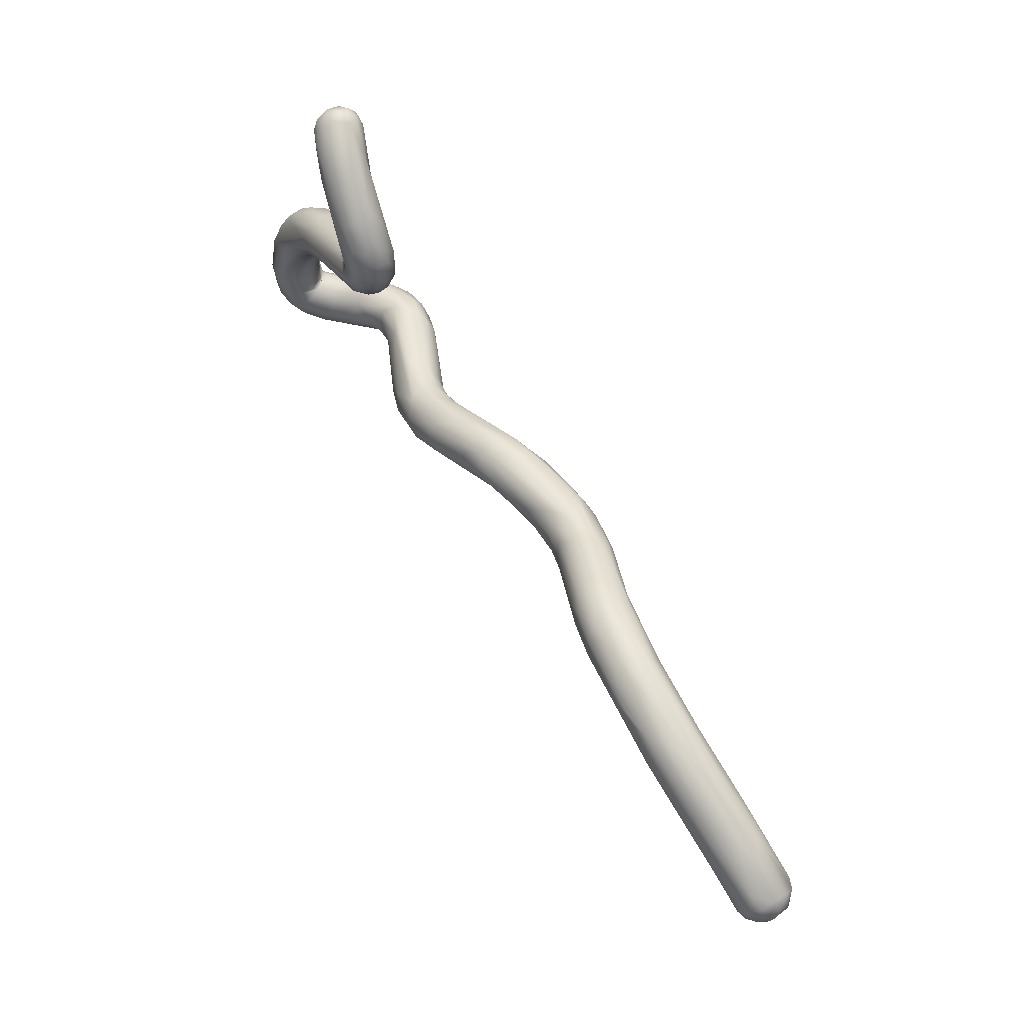
<metadata>
{"format":"obj","ext":"obj","renderer":"f3d","projection":"perspective","resolution":1024,"background":"white","views":[{"elev":-27.1,"azim":87.0,"up":"+Y"}]}
</metadata>
<code>
o grp1.002
v 52.6 -72.9 1566
v 53.07 -72.91 1566
v 52.39 -74.19 1566
v 53.13 -72.47 1566
v 52.78 -72.39 1566
v 52.92 -72.2 1567
v 52.35 -72.03 1567
v 53.36 -72.93 1566
v 53.25 -73.36 1566
v 53.37 -73.43 1567
v 52.52 -75.19 1566
v 52.51 -72.08 1567
v 53.37 -72.83 1567
v 53.29 -73.04 1567
v 53.04 -72.5 1567
v 52.88 -72.95 1568
v 52.5 -72.34 1567
v 53.08 -73.64 1567
v 52.83 -74.61 1567
v 52.21 -74.9 1567
v 52.38 -74.19 1568
v 52.52 -73.25 1568
v 52.07 -72.58 1566
v 52.27 -72.31 1566
v 51.41 -73.54 1566
v 51.24 -74.58 1565
v 51.32 -76.56 1565
v 51.76 -72.17 1566
v 51.58 -72.48 1566
v 52.05 -72.06 1567
v 52.03 -72.3 1567
v 52.06 -75.78 1567
v 52.19 -72.86 1568
v 51.72 -73.67 1568
v 51.34 -75.09 1567
v 50.55 -76.82 1565
v 50.49 -74.57 1566
v 49.98 -75.64 1565
v 51.16 -77.06 1566
v 51.16 -73.15 1566
v 50.79 -77.21 1566
v 51.47 -72.46 1567
v 51.65 -72.7 1568
v 51.26 -72.78 1567
v 50.42 -74.45 1567
v 50.66 -76.66 1567
v 50.16 -75.94 1565
v 49.12 -77.27 1564
v 49.86 -77.63 1565
v 50.38 -77.65 1565
v 49.52 -75.7 1565
v 50.05 -78.04 1565
v 49.7 -75.34 1566
v 49.86 -77.78 1566
v 50 -77.93 1566
v 49.18 -76.26 1566
v 49.52 -76.64 1567
v 48.82 -76.71 1564
v 49.35 -77.9 1564
v 49.46 -78.31 1565
v 48.9 -78.55 1565
v 49.36 -78.37 1566
v 49.37 -75.79 1566
v 48.6 -77.89 1566
v 48.53 -77.28 1566
v 48.69 -77.77 1564
v 48.04 -77.68 1564
v 48.73 -76.31 1565
v 47.91 -77.08 1564
v 48.35 -76.47 1565
v 48.45 -78.34 1565
v 48.5 -76.39 1566
v 48.95 -78.31 1566
v 48.24 -78.6 1565
v 48.51 -76.52 1566
v 48.5 -76.71 1566
v 47.92 -76.59 1564
v 47.98 -78.49 1565
v 48.38 -76.33 1565
v 47.64 -75.72 1565
v 47.95 -75.92 1566
v 48.39 -76.38 1566
v 48.4 -76.34 1566
v 47.5 -78.22 1566
v 48.04 -76.27 1566
v 47.57 -76.21 1567
v 48.38 -76.88 1566
v 48.4 -76.69 1566
v 48.39 -76.71 1566
v 47.58 -77.34 1567
v 47.98 -78.19 1566
v 47.13 -97.81 1552
v 47.36 -95.88 1553
v 47.41 -96.86 1553
v 47.13 -95.69 1553
v 46.56 -95.5 1553
v 46.77 -98.47 1552
v 46.9 -99.27 1553
v 47.22 -97.4 1554
v 47.15 -93.61 1554
v 46.6 -93.09 1554
v 47.33 -94.27 1555
v 47.24 -95.77 1555
v 46.87 -96.91 1554
v 46.95 -92.97 1555
v 47.18 -94.98 1555
v 46.95 -94.3 1555
v 44.73 -72.75 1566
v 46.38 -75.47 1565
v 47.34 -77.57 1564
v 47.54 -78 1564
v 47.19 -78.12 1565
v 47.29 -78.3 1565
v 45.75 -72.83 1567
v 46.82 -77.81 1566
v 47.68 -76.89 1567
v 46.56 -100.3 1551
v 46.12 -98.41 1551
v 46.45 -100.8 1551
v 45.82 -102 1551
v 45.95 -96.94 1552
v 46.65 -99.05 1553
v 46.11 -100.7 1552
v 46.16 -92.38 1554
v 46.48 -98.45 1554
v 46.1 -99.44 1553
v 45.47 -89.6 1555
v 46.64 -91.89 1555
v 45.8 -90.81 1554
v 46.72 -96.55 1555
v 46.27 -97.33 1555
v 46.59 -97.96 1554
v 46.6 -91.88 1555
v 46.54 -94.63 1556
v 45.91 -95.06 1556
v 46.37 -92.38 1556
v 45.18 -89.41 1556
v 46.39 -93.31 1556
v 45.69 -92.56 1556
v 46.41 -76.5 1565
v 43.5 -72.17 1567
v 46.69 -77.37 1565
v 46.29 -77.49 1566
v 46.16 -73.97 1566
v 45.12 -72.66 1567
v 46.5 -77.65 1566
v 44.55 -74 1568
v 44.45 -74.7 1568
v 45.86 -73.01 1568
v 45.66 -73.59 1568
v 46.02 -100.7 1550
v 45.12 -101 1549
v 45.08 -103.3 1549
v 45.29 -103.2 1550
v 45.06 -99.88 1550
v 45.25 -97.72 1552
v 45.6 -101.7 1552
v 44.97 -103.1 1551
v 45.94 -95.75 1553
v 45.48 -100.8 1552
v 45.47 -101.6 1552
v 44.78 -103 1551
v 45.55 -95.18 1553
v 45.26 -95.91 1553
v 45.53 -99.75 1553
v 42.98 -105.1 1549
v 45.43 -92.31 1554
v 45.68 -93.91 1553
v 45.1 -94.23 1554
v 44.91 -89.25 1555
v 45.3 -97.88 1554
v 45.33 -89.23 1556
v 44.97 -93.83 1556
v 44.61 -89.18 1557
v 45.7 -93.53 1556
v 44.3 -89.63 1557
v 46.05 -76.86 1565
v 43.65 -73.1 1567
v 44.27 -74.05 1566
v 44.07 -74.35 1567
v 44.57 -71.71 1568
v 45.04 -72.39 1569
v 44.88 -73.63 1569
v 45.06 -102.7 1549
v 43.91 -104.6 1547
v 44.79 -102.3 1548
v 44.09 -104.9 1549
v 44.39 -99.89 1550
v 43.91 -101.3 1549
v 44.65 -98.12 1552
v 44.03 -102 1551
v 44.88 -96.54 1553
v 44.61 -98.41 1553
v 44.49 -99.72 1552
v 44.83 -92.64 1554
v 44.88 -95.45 1554
v 44.93 -97.38 1554
v 45.1 -95.48 1555
v 44.29 -86.66 1556
v 44.08 -87.52 1555
v 44.47 -89.29 1554
v 44.04 -89.84 1554
v 44.47 -92.86 1555
v 44.7 -93.8 1554
v 44.76 -94.23 1555
v 44.75 -87.64 1556
v 44.27 -92.38 1556
v 44.89 -88.02 1556
v 43.7 -90.04 1557
v 44.63 -92.21 1556
v 44.47 -84.78 1558
v 44.48 -87.57 1557
v 44.52 -88.36 1557
v 44.59 -71.69 1568
v 43.82 -71.87 1569
v 43.49 -104.3 1547
v 43.48 -103.8 1547
v 44.05 -105 1548
v 43.54 -105.3 1548
v 42.89 -103.8 1547
v 43.81 -105.3 1549
v 43.93 -100.2 1551
v 43.69 -100.8 1551
v 43.29 -101.9 1551
v 42.43 -105 1549
v 43.74 -88.4 1555
v 43.33 -89.76 1555
v 44.36 -92.88 1555
v 43.76 -86.58 1555
v 42.92 -89.23 1556
v 44.3 -85.23 1557
v 44.25 -84.57 1558
v 43.59 -85.17 1557
v 43.79 -84.66 1557
v 44.07 -88.52 1557
v 43.7 -89.16 1557
v 43.84 -83.55 1559
v 44.21 -84.71 1560
v 43.75 -87.16 1558
v 43.44 -87.64 1558
v 44.04 -83.49 1560
v 43.58 -82.65 1560
v 43.91 -84.42 1560
v 43.36 -83.48 1561
v 43.48 -71.2 1568
v 43.04 -73.19 1568
v 43.61 -70.98 1568
v 43.15 -73.38 1568
v 43.71 -71.11 1569
v 43.66 -71.44 1569
v 41.97 -71.85 1570
v 42.84 -104.4 1547
v 43.22 -105 1547
v 43.44 -105.5 1548
v 43.08 -105.5 1548
v 43.47 -105.3 1549
v 42.73 -105.4 1549
v 42.92 -105.5 1548
v 42.48 -102.8 1549
v 41.95 -103.6 1548
v 42.16 -104.7 1549
v 43.03 -88.3 1555
v 43.29 -86.91 1555
v 42.69 -87.01 1556
v 43.09 -87.78 1555
v 43.04 -89.88 1555
v 43 -85 1557
v 43.33 -83.53 1558
v 42.79 -86 1556
v 42.86 -87.51 1558
v 42.33 -82.38 1559
v 42.74 -85.45 1560
v 42.59 -85.94 1559
v 42.06 -80.68 1561
v 43.44 -85.17 1560
v 42.84 -84.34 1561
v 42.22 -80.62 1562
v 43.07 -84.17 1561
v 43.38 -82.61 1561
v 43.39 -84.15 1561
v 42.39 -82.09 1563
v 42.72 -71.11 1568
v 42.68 -72.51 1567
v 42.47 -70.6 1568
v 42.77 -70.66 1569
v 42.92 -72.86 1569
v 42.34 -71.22 1570
v 42.62 -104 1547
v 42.29 -103.7 1547
v 42.16 -104.6 1547
v 42.64 -104.9 1547
v 42.48 -105.2 1548
v 42.47 -105.4 1548
v 42.48 -105.4 1548
v 42.01 -105 1549
v 42.68 -88.82 1555
v 42.44 -88.01 1556
v 42.42 -87.01 1556
v 42.64 -89.14 1556
v 42.24 -87 1557
v 42.15 -83.85 1558
v 41.95 -84.26 1559
v 42.18 -85.89 1558
v 42.26 -85.71 1559
v 41.82 -84.46 1560
v 41.69 -81.09 1561
v 41.55 -83 1562
v 42 -83.19 1562
v 41.59 -79.61 1563
v 41.66 -80.48 1563
v 42 -82.75 1562
v 41.05 -70.8 1568
v 41.7 -71.72 1568
v 42.06 -72.76 1568
v 41.71 -72.24 1568
v 41.8 -70.37 1569
v 42.13 -72.77 1569
v 42.3 -70.76 1570
v 41.84 -72.4 1570
v 41.19 -71.31 1570
v 41.86 -104.1 1548
v 41.73 -104.1 1548
v 41.88 -104.7 1548
v 41.78 -104.3 1549
v 41.68 -82.22 1560
v 41.79 -84.37 1559
v 41.07 -82.45 1560
v 41.07 -83.17 1561
v 40.43 -82.23 1562
v 41.18 -79.77 1562
v 41.38 -79.43 1562
v 40.88 -80.38 1561
v 41.47 -79.31 1563
v 41.27 -81.32 1563
v 40.8 -81.91 1563
v 40.1 -71.61 1568
v 40.37 -70.39 1569
v 41.02 -72.6 1569
v 40.88 -70.46 1570
v 40.55 -72.53 1570
v 40.65 -80.88 1561
v 39.6 -80.95 1563
v 39.57 -80.67 1562
v 40.37 -78.99 1562
v 40.79 -78.61 1562
v 40.99 -77.84 1563
v 40.31 -81.76 1563
v 41 -77.94 1563
v 40.15 -74.27 1564
v 40.26 -75.87 1564
v 40.83 -79.62 1564
v 39.72 -76.12 1564
v 40.22 -80.15 1564
v 40.14 -79 1564
v 39.94 -71.07 1568
v 40.84 -72.22 1568
v 40.57 -70.3 1569
v 40.02 -72.36 1568
v 39.21 -72.47 1570
v 39.84 -72.64 1569
v 40.64 -70.96 1570
v 39.55 -72.05 1570
v 39.43 -71.52 1570
v 39.9 -79.42 1562
v 39.64 -80.11 1562
v 40.15 -75.07 1563
v 39.8 -75.37 1562
v 39.71 -81.05 1563
v 39.96 -73.72 1563
v 40.36 -74.6 1563
v 39.55 -73.68 1563
v 40.06 -73.65 1564
v 39.74 -72.9 1564
v 39.35 -72.42 1565
v 39.41 -78.5 1564
v 39.65 -80.24 1564
v 39.4 -74.72 1565
v 39.74 -74.28 1565
v 38.92 -75.51 1565
v 38.99 -72.26 1568
v 38.4 -70.88 1568
v 39.48 -70.43 1570
v 38.93 -70.43 1569
v 39.84 -70.82 1570
v 39.26 -74.3 1563
v 39.17 -75.28 1562
v 38.68 -75.57 1562
v 38.44 -76.29 1563
v 38.81 -78.8 1563
v 39.31 -72.84 1564
v 38.8 -73.22 1563
v 39.24 -80 1563
v 38.97 -72.27 1564
v 39.28 -79.05 1564
v 38.9 -78.98 1563
v 38.6 -74.72 1565
v 38.71 -75.88 1564
v 38.64 -71.55 1567
v 39.35 -72.82 1566
v 39.06 -73.54 1566
v 38.87 -74.19 1566
v 38.9 -72.04 1567
v 38.75 -71.4 1568
v 39.01 -71.98 1568
v 38.92 -72.59 1568
v 38.87 -72.84 1569
v 38.01 -73 1569
v 38.31 -71.37 1570
v 38.29 -71.92 1570
v 38.18 -72.37 1570
v 38.53 -73.84 1563
v 38.33 -72.61 1564
v 38.11 -73.03 1564
v 38.16 -74.07 1563
v 37.9 -74.46 1564
v 38.2 -75.36 1564
v 38.45 -72.26 1564
v 37.81 -71.78 1565
v 38.42 -71.65 1566
v 37.82 -74.15 1565
v 38.1 -74.75 1564
v 38.49 -73.83 1566
v 38.27 -74.23 1565
v 38.33 -71.13 1568
v 38.82 -72.98 1567
v 38.91 -72.14 1568
v 38.04 -73.43 1568
v 38.92 -72 1568
v 38.86 -72.53 1568
v 38.47 -72.97 1569
v 38.74 -70.67 1570
v 37.44 -71 1569
v 38.22 -71.07 1570
v 37.55 -73.24 1564
v 37.54 -72.47 1565
v 37.57 -73.89 1565
v 37.41 -71.31 1567
v 37.2 -71.73 1566
v 37.78 -70.78 1568
v 37.24 -73.26 1568
v 37.57 -70.83 1569
v 36.94 -71.23 1568
v 37.45 -73.02 1569
v 37.59 -71.4 1570
v 37.77 -72.72 1570
v 37.52 -72.15 1570
v 36.78 -72.77 1566
v 36.82 -72.14 1566
v 36.87 -71.51 1567
v 36.57 -72.42 1567
v 36.6 -71.85 1568
v 36.84 -73.06 1567
v 36.78 -72.76 1568
v 36.6 -72.08 1568
v 36.86 -71.52 1569
v 37.04 -72.5 1569
v 37.01 -71.84 1569
f 1 2 3
f 4 5 6
f 5 7 6
f 8 2 4
f 2 1 5
f 2 5 4
f 9 8 10
f 8 9 2
f 9 10 11
f 3 2 9
f 11 10 19
f 12 6 7
f 4 13 8
f 4 6 13
f 13 15 14
f 13 6 15
f 6 12 15
f 15 12 17
f 8 13 10
f 13 14 10
f 10 14 18
f 19 10 18
f 20 19 18
f 18 21 20
f 11 19 32
f 15 16 14
f 17 16 15
f 16 33 22
f 16 18 14
f 18 16 21
f 16 22 21
f 1 23 24
f 23 1 25
f 1 3 26
f 3 9 27
f 9 11 27
f 24 7 5
f 28 7 24
f 1 24 5
f 24 23 28
f 29 28 23
f 30 12 7
f 31 12 30
f 28 30 7
f 31 17 12
f 19 20 32
f 16 17 33
f 31 33 17
f 31 43 33
f 22 34 21
f 33 34 22
f 43 34 33
f 34 35 21
f 21 35 20
f 1 26 25
f 25 26 37
f 26 38 37
f 36 3 27
f 50 27 39
f 25 29 23
f 29 44 28
f 29 25 40
f 40 44 29
f 40 25 37
f 11 32 39
f 11 39 27
f 32 41 39
f 28 42 30
f 31 30 42
f 42 43 31
f 28 44 42
f 44 43 42
f 44 45 43
f 32 20 41
f 20 46 41
f 35 46 20
f 57 34 43
f 3 36 48
f 49 36 27
f 49 27 50
f 26 47 38
f 38 51 37
f 50 39 52
f 52 39 41
f 40 37 45
f 37 53 45
f 54 55 41
f 44 40 45
f 57 43 45
f 56 57 45
f 34 57 35
f 46 54 41
f 48 47 26
f 48 26 3
f 58 47 48
f 38 47 58
f 49 50 59
f 49 48 36
f 59 50 60
f 53 37 51
f 41 55 52
f 50 52 60
f 60 52 62
f 52 55 62
f 53 63 45
f 45 63 56
f 64 46 35
f 35 57 64
f 58 68 38
f 69 58 48
f 70 68 58
f 48 49 66
f 59 66 49
f 71 59 60
f 71 60 61
f 59 71 66
f 68 51 38
f 51 72 53
f 72 51 68
f 62 61 60
f 74 61 62
f 74 62 73
f 53 72 63
f 72 75 63
f 63 75 56
f 57 56 65
f 76 56 75
f 76 65 56
f 65 64 57
f 73 62 55
f 54 73 55
f 54 46 64
f 73 54 64
f 48 66 67
f 69 48 67
f 77 70 58
f 77 58 69
f 61 78 71
f 67 66 71
f 111 67 71
f 71 78 111
f 79 70 80
f 81 79 80
f 79 68 70
f 79 72 68
f 79 82 72
f 72 82 76
f 81 83 79
f 83 81 82
f 74 78 61
f 84 74 91
f 82 81 85
f 85 86 87
f 82 88 76
f 76 88 87
f 85 88 82
f 88 85 89
f 85 87 89
f 76 87 65
f 87 116 65
f 90 64 65
f 65 116 90
f 90 91 64
f 91 74 73
f 91 73 64
f 92 93 94
f 98 94 99
f 92 94 117
f 117 94 98
f 100 95 101
f 95 100 93
f 100 102 93
f 93 102 94
f 94 102 103
f 102 106 103
f 94 103 99
f 100 105 102
f 102 105 106
f 105 107 106
f 77 80 70
f 108 77 69
f 109 69 140
f 69 67 110
f 140 69 110
f 111 78 112
f 110 67 111
f 112 78 113
f 80 114 81
f 113 74 84
f 113 78 74
f 113 84 115
f 86 116 87
f 96 97 118
f 151 97 117
f 95 92 97
f 121 96 118
f 97 92 117
f 117 98 119
f 98 120 119
f 122 123 120
f 122 120 98
f 95 96 101
f 97 96 95
f 92 95 93
f 101 96 124
f 99 122 98
f 122 125 126
f 125 131 126
f 101 127 128
f 100 101 128
f 103 104 99
f 130 131 132
f 104 122 99
f 104 130 122
f 130 132 122
f 122 132 125
f 125 132 131
f 128 105 100
f 105 128 133
f 107 134 106
f 106 134 130
f 106 130 103
f 134 131 130
f 134 135 131
f 103 130 104
f 133 136 105
f 137 136 133
f 136 139 138
f 136 107 105
f 107 136 138
f 138 134 107
f 109 108 69
f 109 140 141
f 140 110 142
f 177 140 142
f 110 111 142
f 177 142 143
f 143 142 112
f 112 142 111
f 80 77 144
f 77 145 144
f 77 108 145
f 146 113 115
f 112 113 143
f 113 146 143
f 115 84 147
f 148 115 147
f 146 115 148
f 114 149 81
f 149 85 81
f 147 84 91
f 149 150 85
f 85 150 86
f 151 117 184
f 153 184 117
f 153 117 154
f 151 152 118
f 154 117 119
f 118 155 121
f 155 156 121
f 151 118 97
f 120 154 119
f 157 158 120
f 123 157 120
f 123 160 157
f 157 160 161
f 161 160 162
f 161 162 157
f 121 159 96
f 123 122 160
f 122 126 160
f 160 126 165
f 167 124 168
f 124 96 168
f 96 159 168
f 168 159 163
f 163 169 168
f 131 165 126
f 124 170 129
f 124 129 101
f 101 129 127
f 128 127 172
f 131 135 165
f 165 135 171
f 171 135 173
f 128 172 133
f 137 133 172
f 174 136 137
f 138 175 134
f 138 139 175
f 134 175 135
f 174 176 136
f 139 136 176
f 140 179 178
f 177 179 140
f 144 114 80
f 144 145 114
f 180 177 143
f 143 146 148
f 182 150 149
f 116 86 183
f 116 183 90
f 183 91 90
f 91 183 147
f 150 183 86
f 184 153 185
f 186 151 184
f 151 186 152
f 152 155 118
f 156 155 188
f 155 189 188
f 120 158 187
f 154 120 187
f 162 256 158
f 158 256 187
f 156 188 190
f 162 158 157
f 162 160 166
f 121 156 159
f 160 165 166
f 163 159 164
f 190 192 164
f 159 156 164
f 164 156 190
f 192 190 193
f 191 171 194
f 165 191 166
f 168 195 167
f 169 195 168
f 169 163 164
f 164 196 169
f 164 192 196
f 192 197 196
f 193 197 192
f 191 165 171
f 171 197 194
f 194 197 193
f 199 170 200
f 124 201 170
f 201 167 202
f 201 124 167
f 167 195 202
f 169 203 195
f 169 204 203
f 169 196 204
f 205 204 196
f 205 196 198
f 196 197 198
f 171 198 197
f 127 199 206
f 129 170 127
f 170 199 127
f 207 205 173
f 205 198 173
f 198 171 173
f 172 127 208
f 208 137 172
f 208 127 206
f 135 210 173
f 135 175 210
f 209 175 139
f 210 175 209
f 211 208 206
f 137 208 213
f 208 212 213
f 174 137 213
f 140 178 141
f 180 179 177
f 109 141 108
f 143 148 180
f 145 181 114
f 214 114 181
f 149 114 214
f 214 182 149
f 215 150 182
f 186 184 217
f 186 217 152
f 217 184 216
f 184 185 216
f 218 185 153
f 185 218 219
f 217 155 152
f 153 154 218
f 154 187 218
f 187 221 218
f 189 155 220
f 187 256 221
f 256 162 166
f 222 190 188
f 166 191 225
f 222 223 190
f 223 193 190
f 193 223 194
f 194 223 224
f 170 201 200
f 201 202 226
f 195 227 202
f 229 200 226
f 226 200 201
f 203 228 266
f 204 228 203
f 228 204 205
f 207 228 205
f 200 229 199
f 207 173 210
f 210 230 207
f 231 232 206
f 199 231 206
f 199 229 233
f 233 231 199
f 233 234 231
f 206 232 211
f 213 235 174
f 174 235 176
f 235 236 176
f 236 209 176
f 176 209 139
f 234 237 232
f 234 232 231
f 212 208 238
f 213 212 235
f 235 239 240
f 235 240 236
f 211 238 208
f 235 212 239
f 232 241 211
f 237 241 232
f 237 242 241
f 241 243 238
f 241 238 211
f 238 243 212
f 241 279 243
f 279 244 243
f 108 245 145
f 145 245 181
f 246 178 179
f 180 246 179
f 247 181 245
f 181 247 214
f 180 148 248
f 249 214 247
f 182 214 250
f 249 250 214
f 250 215 182
f 150 215 183
f 147 183 251
f 216 220 217
f 220 216 252
f 253 216 185
f 252 216 253
f 220 155 217
f 218 221 219
f 185 219 253
f 219 254 255
f 255 253 219
f 219 221 254
f 221 256 254
f 258 255 254
f 258 254 256
f 258 256 257
f 222 259 223
f 222 188 259
f 189 260 188
f 188 260 259
f 256 166 257
f 259 224 223
f 191 194 224
f 261 225 191
f 191 224 261
f 262 226 202
f 227 262 202
f 227 195 203
f 264 265 262
f 263 229 226
f 263 226 265
f 226 262 265
f 227 296 262
f 296 227 266
f 227 203 266
f 228 207 299
f 299 266 228
f 267 233 269
f 233 229 263
f 233 263 269
f 265 264 263
f 268 233 267
f 236 270 230
f 209 236 230
f 230 210 209
f 234 233 237
f 270 236 240
f 233 268 237
f 240 272 273
f 270 240 273
f 274 237 268
f 239 275 276
f 272 239 276
f 240 239 272
f 242 237 277
f 277 237 274
f 243 278 275
f 243 239 212
f 243 275 239
f 242 277 279
f 241 242 279
f 244 280 243
f 280 278 243
f 275 278 276
f 245 108 282
f 246 283 178
f 284 247 245
f 180 248 246
f 247 285 249
f 285 247 284
f 248 148 147
f 248 147 286
f 249 318 250
f 249 285 318
f 215 250 287
f 215 287 251
f 183 215 251
f 286 147 251
f 220 252 288
f 288 289 220
f 289 288 290
f 252 253 291
f 290 252 291
f 290 288 252
f 220 289 189
f 189 289 260
f 290 291 292
f 292 253 255
f 293 255 258
f 292 255 293
f 292 291 253
f 293 258 294
f 294 258 257
f 294 257 295
f 294 295 293
f 225 257 166
f 257 225 295
f 296 297 262
f 296 266 299
f 263 264 269
f 262 297 264
f 298 264 297
f 297 300 298
f 297 299 300
f 296 299 297
f 299 207 230
f 301 269 298
f 264 298 269
f 298 300 302
f 303 299 230
f 267 269 271
f 271 269 301
f 303 300 299
f 304 303 230
f 304 230 270
f 268 267 271
f 273 304 270
f 271 274 268
f 273 272 305
f 304 273 305
f 271 306 274
f 280 244 278
f 244 276 278
f 308 272 276
f 279 277 309
f 281 279 310
f 310 279 309
f 281 244 279
f 244 311 276
f 281 311 244
f 276 311 308
f 141 178 283
f 108 141 312
f 313 141 283
f 141 313 312
f 284 245 282
f 282 108 312
f 283 246 314
f 313 283 315
f 316 285 284
f 286 317 248
f 246 248 314
f 314 248 317
f 316 318 285
f 250 318 287
f 317 286 319
f 319 286 251
f 287 320 251
f 290 321 289
f 321 260 289
f 321 322 260
f 292 323 290
f 290 323 321
f 322 321 323
f 292 293 323
f 259 322 224
f 322 324 224
f 260 322 259
f 324 295 261
f 323 295 324
f 324 322 323
f 293 295 323
f 324 261 224
f 225 261 295
f 298 302 301
f 303 302 300
f 271 301 325
f 303 326 302
f 304 326 303
f 326 304 305
f 271 325 306
f 327 301 302
f 301 327 325
f 328 327 302
f 302 326 328
f 305 272 329
f 331 277 274
f 306 330 274
f 330 331 274
f 306 332 330
f 272 308 307
f 277 331 333
f 333 309 277
f 311 281 334
f 311 307 308
f 310 334 281
f 335 311 334
f 282 312 284
f 336 312 313
f 314 315 283
f 284 312 337
f 338 314 317
f 315 314 338
f 316 339 318
f 340 317 319
f 318 320 287
f 325 341 332
f 332 306 325
f 325 327 341
f 343 327 328
f 342 343 328
f 305 342 328
f 305 328 326
f 344 330 332
f 330 345 331
f 330 344 345
f 346 331 345
f 346 333 331
f 329 335 347
f 335 307 311
f 272 307 335
f 329 272 335
f 370 348 346
f 333 346 348
f 309 333 348
f 353 335 334
f 349 350 348
f 348 350 310
f 351 310 350
f 350 352 351
f 310 309 348
f 334 351 353
f 354 353 351
f 351 334 310
f 312 336 355
f 313 315 356
f 313 356 336
f 316 284 337
f 337 357 316
f 315 338 356
f 357 339 316
f 338 317 340
f 359 340 319
f 318 361 320
f 339 361 318
f 384 361 339
f 251 362 319
f 362 359 319
f 344 332 364
f 332 341 364
f 364 341 365
f 327 365 341
f 327 343 365
f 342 305 329
f 366 345 367
f 346 345 366
f 345 344 367
f 329 368 342
f 368 329 347
f 369 366 371
f 370 346 366
f 369 370 366
f 347 335 376
f 368 347 376
f 373 372 370
f 373 370 369
f 349 370 372
f 370 349 348
f 375 353 354
f 335 353 376
f 378 350 349
f 378 377 350
f 351 352 354
f 352 379 354
f 336 356 358
f 380 336 358
f 381 312 355
f 360 358 338
f 358 356 338
f 360 405 358
f 382 339 357
f 383 357 337
f 383 382 357
f 340 360 338
f 361 363 320
f 339 382 384
f 384 363 361
f 363 251 320
f 363 362 251
f 366 385 371
f 385 366 367
f 385 367 386
f 344 386 367
f 386 344 364
f 387 386 364
f 388 387 365
f 389 388 365
f 365 343 389
f 390 369 371
f 385 391 371
f 342 389 343
f 392 395 389
f 342 392 389
f 368 376 392
f 392 342 368
f 374 373 390
f 391 390 371
f 373 369 390
f 353 394 376
f 375 394 353
f 395 392 376
f 395 376 394
f 374 390 393
f 350 377 352
f 379 375 354
f 379 397 375
f 398 373 374
f 373 399 372
f 399 349 372
f 378 349 400
f 400 349 399
f 378 401 377
f 378 400 401
f 398 399 373
f 399 398 402
f 355 403 381
f 355 404 403
f 404 355 336
f 404 336 380
f 439 337 381
f 312 381 337
f 405 380 358
f 405 360 406
f 360 340 406
f 359 407 340
f 406 340 407
f 431 384 382
f 384 408 363
f 409 410 362
f 385 386 411
f 364 365 387
f 391 385 411
f 391 411 413
f 412 391 413
f 411 386 387
f 411 387 414
f 388 414 387
f 415 388 389
f 389 416 415
f 389 395 416
f 390 417 393
f 412 417 390
f 390 391 412
f 416 375 397
f 416 394 375
f 395 394 416
f 418 419 417
f 417 419 393
f 420 396 423
f 377 396 379
f 379 352 377
f 379 396 421
f 421 396 420
f 421 397 379
f 416 397 421
f 393 419 374
f 400 422 401
f 377 401 423
f 396 377 423
f 424 374 419
f 424 398 374
f 399 402 425
f 402 426 425
f 400 399 425
f 425 427 400
f 400 427 422
f 381 403 424
f 403 398 424
f 403 404 428
f 402 398 428
f 402 428 426
f 398 403 428
f 428 404 429
f 425 426 429
f 429 430 425
f 430 427 425
f 429 404 405
f 429 405 406
f 429 406 430
f 430 407 427
f 439 383 337
f 383 431 382
f 433 431 432
f 407 430 406
f 407 359 445
f 431 408 384
f 408 431 433
f 363 409 362
f 408 409 363
f 410 359 362
f 445 359 410
f 412 413 435
f 414 413 411
f 414 434 413
f 413 434 435
f 434 414 388
f 415 416 421
f 415 434 388
f 418 417 412
f 418 412 435
f 415 421 436
f 421 420 436
f 438 437 418
f 419 437 439
f 418 437 419
f 420 423 440
f 423 401 422
f 427 423 422
f 439 424 419
f 440 423 427
f 439 381 424
f 407 440 427
f 441 439 442
f 443 440 407
f 432 431 441
f 441 383 439
f 431 383 441
f 432 444 433
f 407 445 443
f 446 445 410
f 446 456 445
f 456 443 445
f 410 409 446
f 433 444 408
f 446 408 444
f 408 446 409
f 444 457 446
f 447 415 436
f 435 438 418
f 435 448 438
f 434 448 435
f 447 448 434
f 447 434 415
f 437 438 449
f 438 448 449
f 448 447 450
f 452 447 436
f 436 420 452
f 448 451 449
f 447 452 450
f 452 420 440
f 437 442 439
f 442 437 449
f 442 449 451
f 450 452 453
f 453 454 450
f 453 440 443
f 452 440 453
f 442 432 441
f 455 432 442
f 442 454 455
f 457 455 454
f 451 454 442
f 453 443 456
f 454 453 456
f 457 454 456
f 432 457 444
f 432 455 457
f 457 456 446
f 451 448 450
f 450 454 451

</code>
